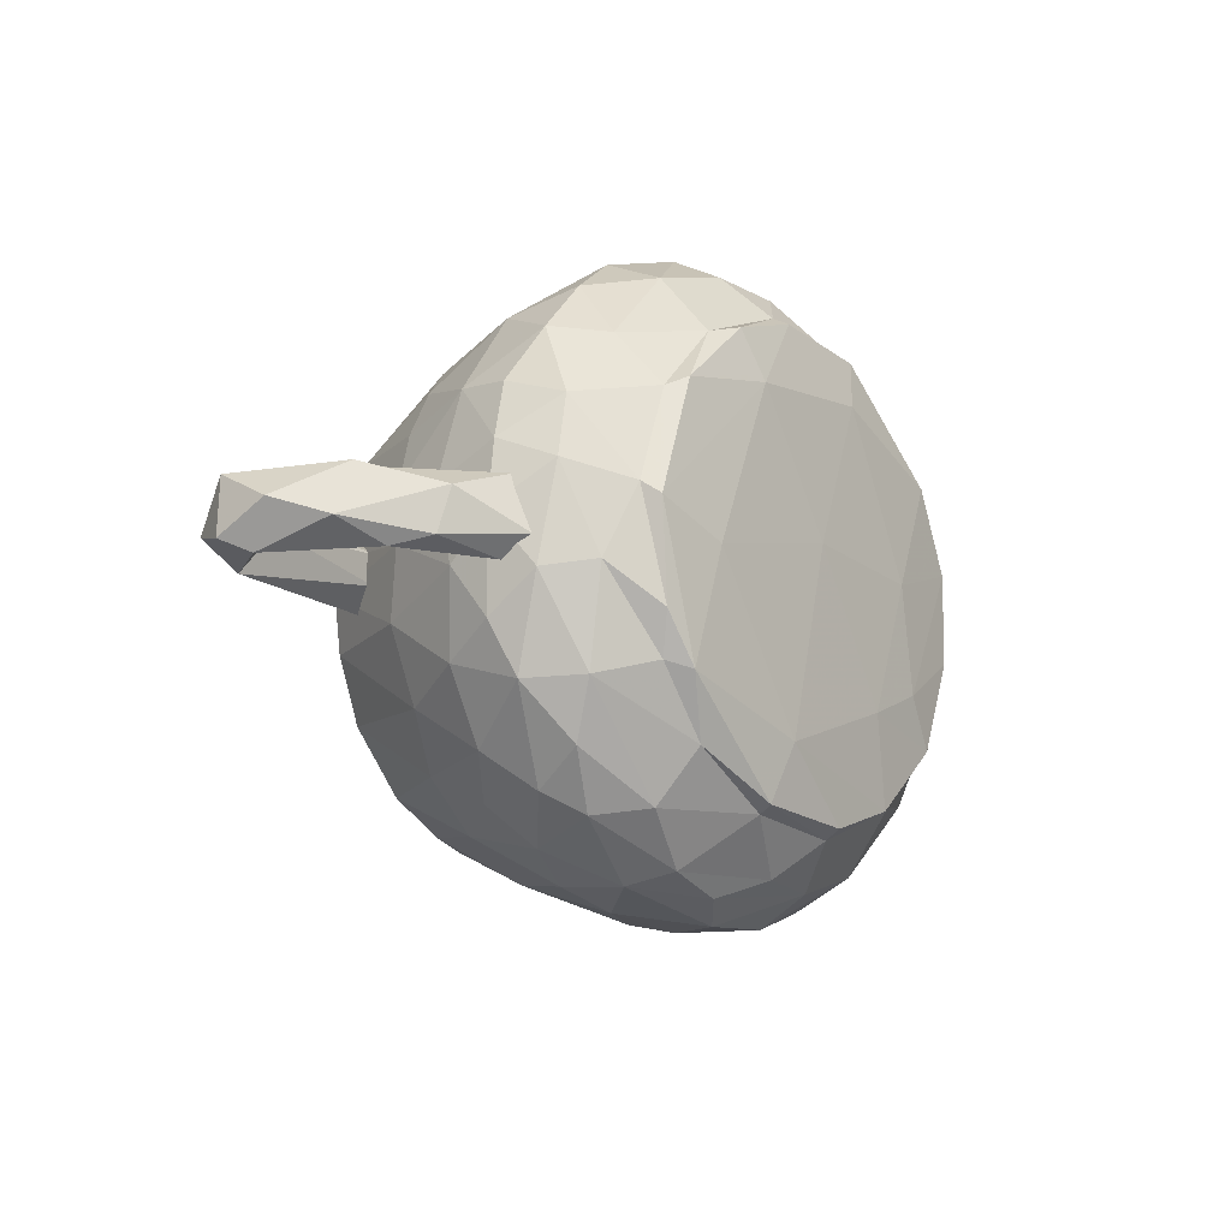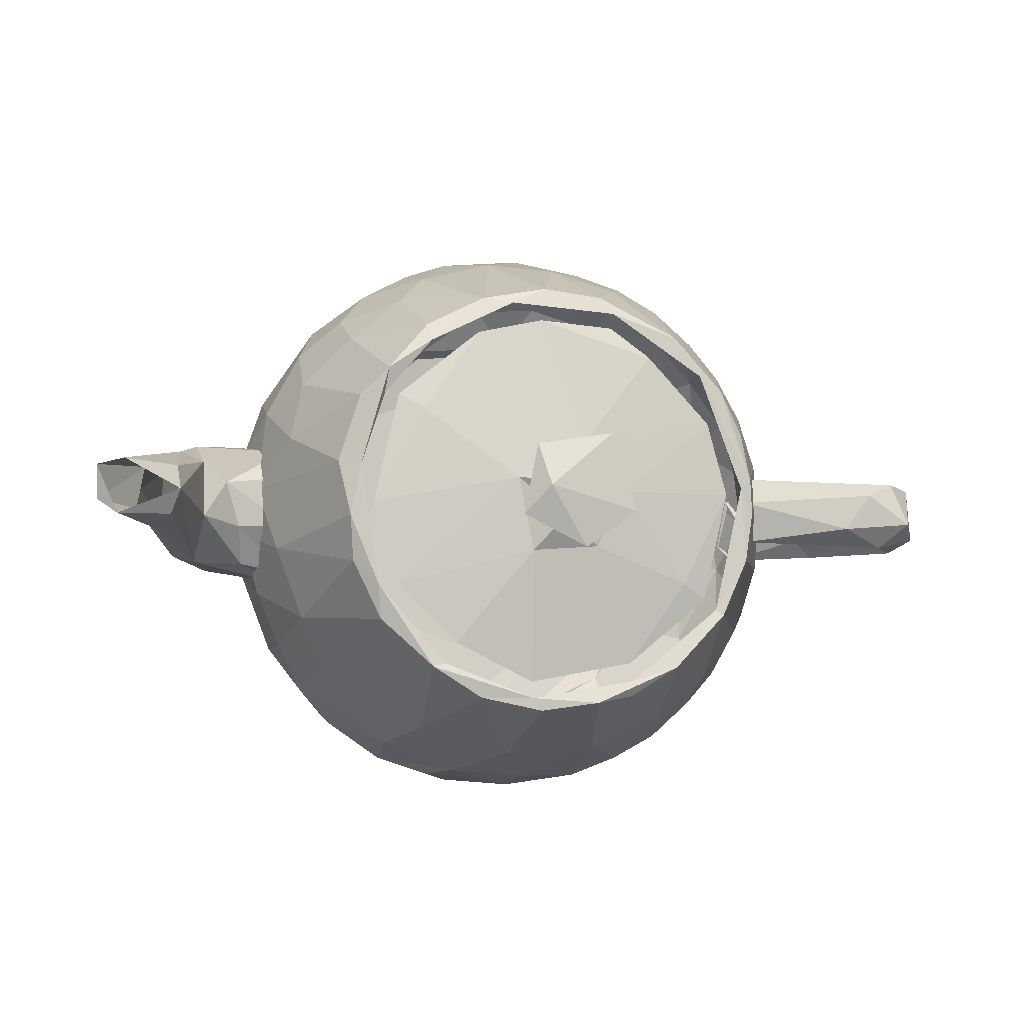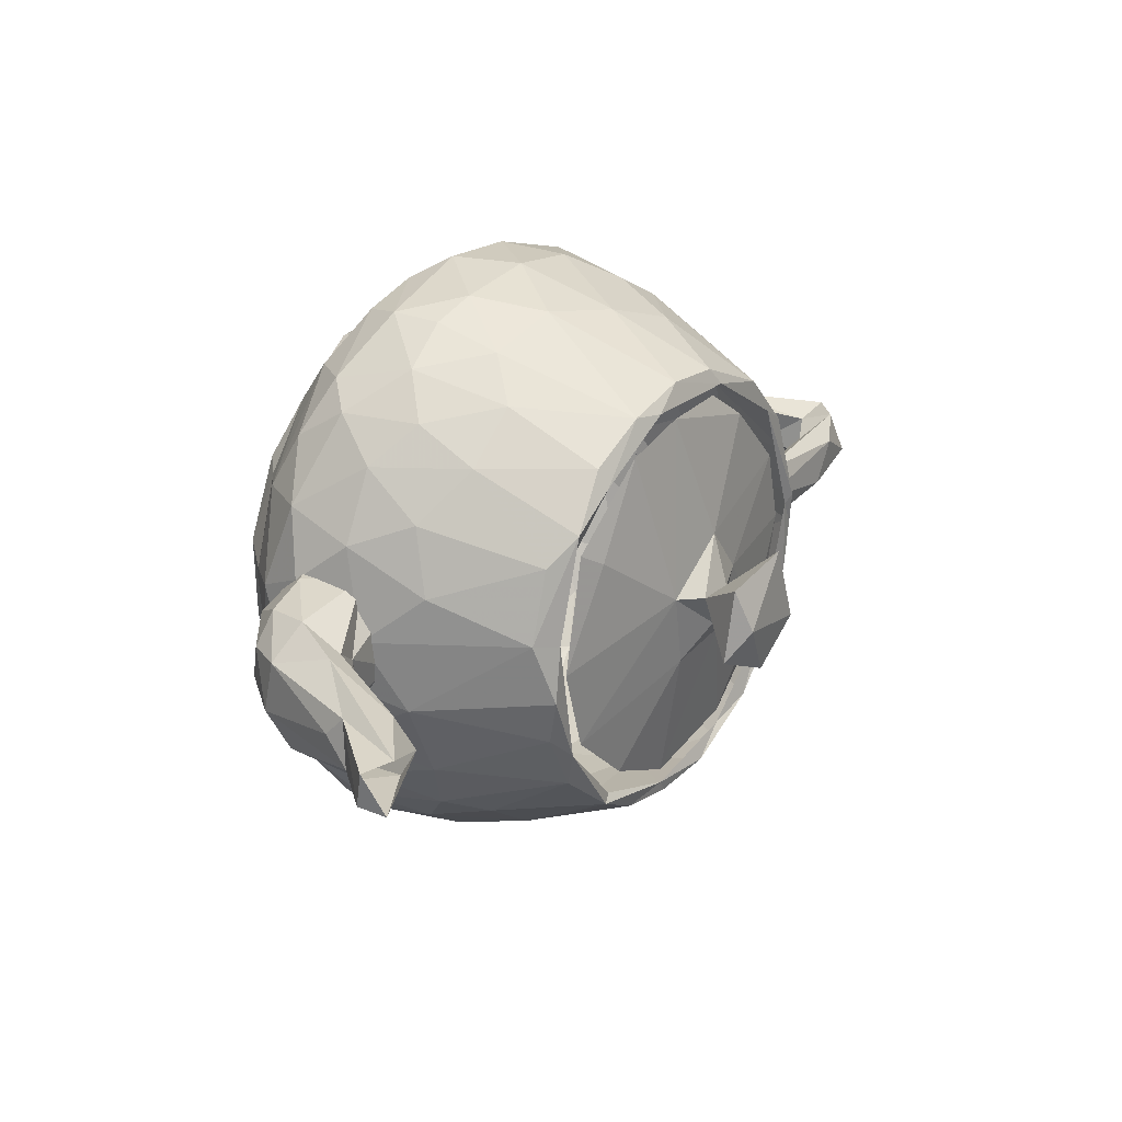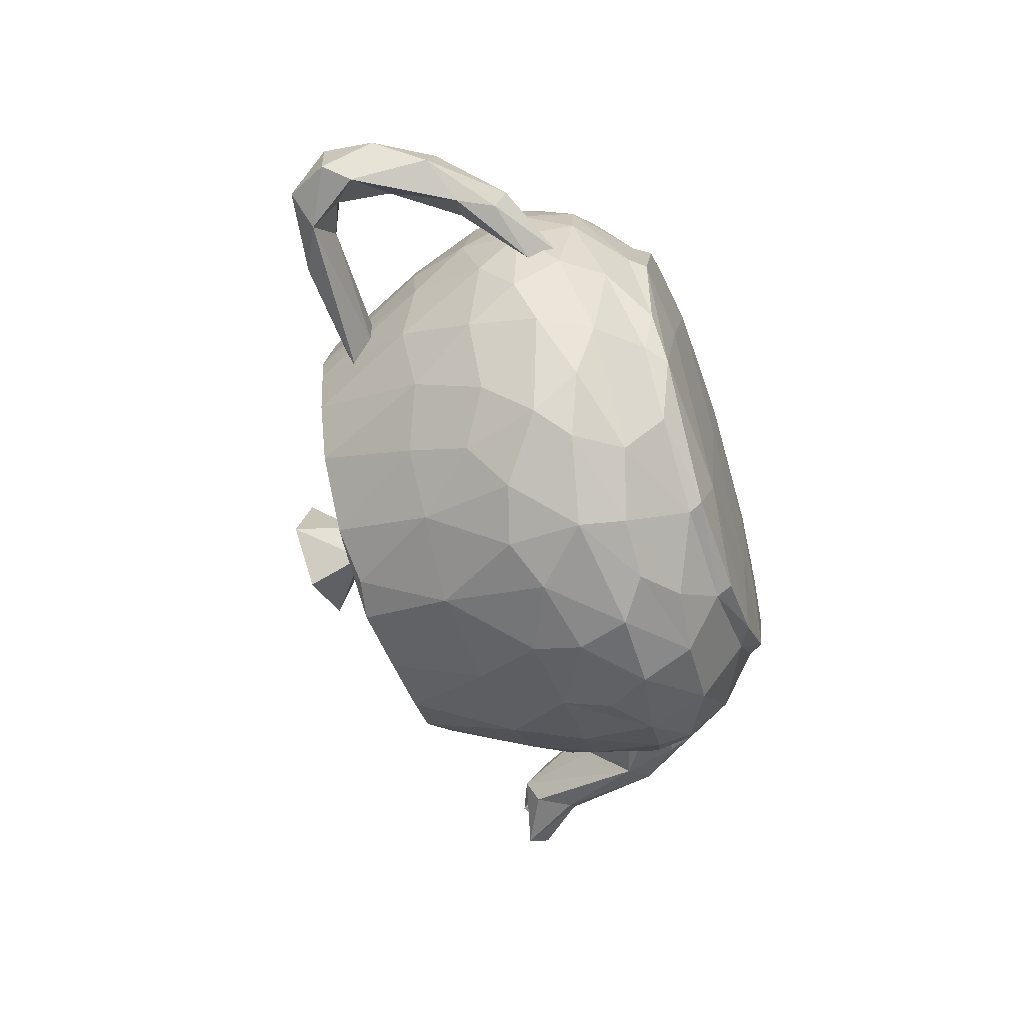
<metadata>
{"format":"obj","ext":"obj","renderer":"f3d","projection":"perspective","resolution":1024,"background":"white","views":[{"elev":-14.4,"azim":-52.1,"up":"+Z"},{"elev":-6.9,"azim":165.2,"up":"+Z"},{"elev":26.2,"azim":124.9,"up":"+Z"},{"elev":-57.1,"azim":-71.1,"up":"+Z"}]}
</metadata>
<code>
v 0.6852 1.242 0.09794
v 0.7553 1.188 0.1088
v 0.6019 1.223 0.3478
v 0.5914 1.246 0.4333
v 0.4432 1.249 0.5338
v 0.2537 1.226 0.6972
v 0.1528 1.25 0.6817
v -0.2159 1.245 0.6623
v -0.4514 1.23 0.5897
v -0.5428 1.236 0.4539
v -0.6936 1.235 0.05461
v -0.6203 1.24 -0.4
v -0.5983 1.221 -0.3809
v -0.2865 1.228 -0.6351
v -0.4422 1.243 -0.587
v -0.2846 1.221 -0.6868
v 0.07179 1.229 -0.698
v -0.1561 1.247 -0.7126
v 0.04364 1.225 -0.7406
v 0.3859 1.224 -0.5811
v 0.6095 1.219 -0.4333
v 0.6243 1.247 -0.3153
v 0.7227 1.253 -0.08392
v 0.7069 1.218 -0.2351
v 0.9959 0.535 -0.07768
v 0.965 0.6869 0.06471
v 0.924 0.6125 0.3565
v 0.9835 0.4507 0.2209
v 0.8734 0.8736 0.2285
v 0.681 1.186 0.3428
v 0.8213 0.8031 0.4374
v 0.8044 0.6083 0.5774
v 0.6684 0.7047 0.6945
v 0.7333 0.4544 0.6962
v 0.6649 0.9071 0.5951
v 0.5638 0.5989 0.8174
v 0.4508 1.218 0.596
v 0.4896 0.9114 0.7414
v 0.3797 0.7908 0.856
v 0.3936 0.5727 0.9137
v 0.2481 0.5868 0.9623
v -0.08306 0.9096 0.8846
v 0.1321 0.8101 0.9198
v -0.02974 0.5883 0.992
v 0.03109 1.225 0.7428
v -0.2766 0.5864 0.9543
v -0.3029 0.9742 0.8059
v -0.1736 1.225 0.721
v -0.3915 0.7401 0.8695
v -0.5248 0.7822 0.7818
v -0.61 0.9366 0.631
v -0.7079 0.6053 0.6987
v -0.6235 1.233 0.4009
v -0.7395 0.8741 0.5189
v -0.8912 0.6118 0.4349
v -0.7042 1.214 0.248
v -0.9175 0.4352 0.4141
v -0.83 0.8624 0.367
v -0.9715 0.6303 0.1395
v -0.896 0.8408 0.1927
v -0.7248 1.246 0.08226
v -1.005 0.4137 0.02644
v -0.9229 0.818 0.0145
v -0.736 1.232 -0.03367
v -0.8843 0.869 -0.1981
v -0.9913 0.5555 -0.1059
v -0.71 1.233 -0.2037
v -0.924 0.6125 -0.3565
v -0.8087 0.8422 -0.4313
v -0.8044 0.6083 -0.5774
v -0.6684 0.7047 -0.6945
v -0.7333 0.4544 -0.6962
v -0.6649 0.9071 -0.5951
v -0.5638 0.5989 -0.8174
v -0.4896 0.9114 -0.7414
v -0.2253 0.936 -0.8493
v -0.3982 0.6512 -0.8979
v -0.2481 0.5868 -0.9623
v -0.005637 0.5394 -0.9982
v 0.08407 0.9135 -0.883
v -0.02441 0.6928 -0.9652
v 0.2348 0.6751 -0.9438
v 0.2879 0.527 -0.9582
v 0.4032 0.9071 -0.7963
v 0.2582 1.226 -0.6972
v 0.4838 0.6783 -0.8431
v 0.647 0.4541 -0.7756
v 0.6426 0.6851 -0.727
v 0.4311 1.245 -0.5937
v 0.6073 0.9114 -0.6481
v 0.7243 0.7956 -0.5939
v 0.7736 0.4909 -0.6449
v 0.8211 0.8456 -0.4075
v 0.8655 0.5892 -0.4886
v 0.945 0.5853 -0.3037
v 0.9791 0.4086 -0.2252
v 0.9105 0.8227 -0.1608
v 0.9958 0.3778 -0.0041
v 0.9488 0.2878 0.144
v 0.8359 0.1586 0.1193
v 0.9086 0.3838 0.4272
v 0.6616 0.08837 0.3725
v 0.8109 0.2184 0.4202
v 0.7642 0.299 0.5939
v 0.5309 0.2147 0.7396
v 0.6418 0.358 0.7608
v 0.356 0.273 0.8848
v 0.4124 0.4132 0.9204
v 0.2201 0.08827 0.7284
v 0.1712 0.283 0.9398
v 0.0541 0.3738 0.9979
v 0.02014 0.19 0.8775
v -0.1957 0.2207 0.8914
v -0.2023 0.3836 0.9806
v -0.1122 0.09151 0.7581
v -0.4631 0.4345 0.8993
v -0.4609 0.2416 0.8114
v -0.6562 0.3832 0.7607
v -0.7132 0.2138 0.5646
v -0.8106 0.3787 0.5926
v -0.8722 0.2521 0.3557
v -0.979 0.415 0.2309
v -0.7569 0.0915 0.1026
v -0.9173 0.2436 0.1597
v -0.9488 0.2878 -0.144
v -0.971 0.4404 -0.2647
v -0.8359 0.1586 -0.1193
v -0.9086 0.3838 -0.4272
v -0.6616 0.08837 -0.3725
v -0.7009 0.0445 -0.2437
v -0.8109 0.2184 -0.4202
v -0.7642 0.299 -0.5939
v -0.5309 0.2147 -0.7396
v -0.6418 0.358 -0.7608
v -0.356 0.273 -0.8848
v -0.4124 0.4132 -0.9204
v -0.2201 0.08827 -0.7284
v -0.1712 0.283 -0.9398
v -0.0541 0.3738 -0.9979
v -0.02014 0.19 -0.8775
v 0.1957 0.2207 -0.8914
v 0.2023 0.3836 -0.9806
v 0.1122 0.09151 -0.7581
v 0.4631 0.4345 -0.8993
v 0.4609 0.2416 -0.8114
v 0.6737 0.3473 -0.7305
v 0.7132 0.2138 -0.5646
v 0.8715 0.3844 -0.4947
v 0.8722 0.2521 -0.3557
v 0.7569 0.0915 -0.1026
v 0.9173 0.2436 -0.1597
v 0.7275 0.03993 0.1462
v 0.5992 0.02904 0.3954
v 0.4973 0.08594 0.5772
v 0.1861 0.01311 0.5493
v 0.2307 0.04408 0.7061
v -0.007032 0.001989 0.08095
v -0.1052 0.04046 0.7299
v -0.2743 0.009894 0.497
v -0.443 0.08721 0.6194
v -0.3519 0.03909 0.6462
v -0.5985 0.03844 0.4304
v -0.6485 0.0901 0.4013
v -0.731 0.03614 0.06234
v -0.4941 0.01144 -0.02843
v -0.5992 0.02904 -0.3954
v -0.4973 0.08594 -0.5772
v -0.1599 0.008789 -0.5239
v -0.2307 0.04408 -0.7061
v 0.1052 0.04046 -0.7299
v 0.2772 0.009722 -0.3676
v 0.443 0.08721 -0.6194
v 0.3519 0.03909 -0.6462
v 0.5985 0.03844 -0.4304
v 0.6485 0.0901 -0.4013
v 0.7257 0.0427 -0.1352
v 0.4328 0.00917 0.0506
v 0.4893 0.01552 -0.2796
v -0.8052 1.013 0.04411
v -0.7621 1.098 0.1075
v -1.366 1.041 0.1151
v -1.474 0.9433 0.1052
v -1.251 1.105 0.06382
v -0.7516 1.127 0.01818
v -0.7655 1.087 -0.1205
v -1.419 1.071 -0.03618
v -1.152 1.115 -0.06426
v -1.496 0.9286 -0.07892
v -1.319 1.026 -0.1215
v -0.8022 1.016 -0.04873
v -1.347 0.9347 -0.0502
v -1.213 0.9963 0.02011
v -1.363 0.9241 0.07046
v -1.252 0.5831 0.1114
v -1.333 0.5948 0.1131
v -0.9629 0.3588 0.122
v -1.155 0.4054 0.05445
v -0.9489 0.3005 -0.05389
v -1.487 0.7606 0.009457
v -1.395 0.6023 -0.04877
v -1.181 0.4352 -0.08425
v -1.439 0.8457 -0.1209
v -1.251 0.5425 -0.1134
v -0.9787 0.3864 -0.1169
v -1.323 0.7553 -0.0534
v -1.008 0.4572 -0.01606
v -1.17 0.5583 -0.0506
v 1.286 1.156 -0.000762
v 1.083 0.753 0.07952
v 1.171 0.7849 0.1459
v 0.8573 0.6927 0.1131
v 1.29 1.079 0.08768
v 0.86 0.6117 0.2177
v 1.181 0.6483 0.2198
v 1.254 0.8135 0.1757
v 1.48 1.232 0.08627
v 0.8508 0.4161 0.2373
v 1.145 0.5 0.2018
v 1.008 0.4893 0.2456
v 1.391 0.9728 0.09304
v 1.297 0.6209 0.1215
v 0.8503 0.3068 0.08709
v 1.222 0.4917 0.1059
v 1.062 0.3749 0.1246
v 1.399 0.912 0.02499
v 0.9901 0.3292 0.01257
v 1.157 0.4142 -0.04998
v 1.297 0.5829 -0.05349
v 0.8682 0.3128 -0.11
v 1.154 0.4467 -0.1483
v 1.261 0.6465 -0.1816
v 1.42 1.001 -0.05511
v 0.8628 0.3756 -0.2042
v 1.563 1.16 -0.04678
v 1.351 0.9973 -0.1222
v 1.129 0.5141 -0.2195
v 0.8581 0.4874 -0.254
v 1.191 0.7057 -0.2053
v 1.015 0.652 -0.2035
v 0.8499 0.6004 -0.2305
v 1.314 1.117 -0.08364
v 1.034 0.7327 -0.0759
v 1.172 0.8551 -0.05413
v 0.8544 0.7108 -0.062
v 1.568 1.18 0.06816
v 1.499 1.214 -0.09694
v 0.1874 1.527 -0.09638
v 0.06826 1.38 0.04476
v 0.1397 1.53 0.1427
v -0.1158 1.539 0.1847
v -0.1965 1.549 -0.07673
v -0.06959 1.376 0.03289
v -0.02525 1.542 -0.2024
v -0.003448 1.369 -0.07879
v 0.106 1.581 -0.001897
v 0.4697 1.254 0.2929
v 0.5525 1.225 0.3451
v 0.1505 1.32 0.05552
v 0.2725 1.235 0.5737
v 0.0475 1.238 0.6264
v -0.09499 1.309 0.1934
v -0.2154 1.215 0.6152
v -0.3484 1.241 0.5116
v -0.5688 1.235 0.2821
v -0.6389 1.231 0.0301
v -0.2312 1.304 0.02075
v -0.4697 1.254 -0.2929
v -0.1351 1.306 -0.1744
v -0.5525 1.225 -0.3451
v -0.2725 1.235 -0.5737
v 0.09499 1.309 -0.1934
v 0.08126 1.232 -0.6412
v 0.3484 1.241 -0.5116
v 0.5579 1.231 -0.3118
v 0.6389 1.231 -0.0301
f 2 23 1
f 1 4 2
f 1 3 4
f 30 2 4
f 4 3 5
f 4 5 37
f 6 37 5
f 5 7 6
f 45 6 7
f 8 45 7
f 45 8 48
f 9 48 8
f 8 10 9
f 48 9 47
f 53 9 10
f 61 53 10
f 53 61 56
f 11 61 10
f 56 61 60
f 64 61 11
f 11 67 64
f 11 13 67
f 12 67 13
f 12 13 15
f 13 14 15
f 15 18 16
f 18 15 14
f 14 17 18
f 18 17 19
f 19 17 85
f 89 85 17
f 17 20 89
f 20 22 89
f 89 22 21
f 24 21 22
f 22 23 24
f 1 23 22
f 97 2 26
f 25 26 28
f 29 26 2
f 26 29 27
f 26 27 28
f 2 30 29
f 31 27 29
f 28 27 101
f 29 30 31
f 32 27 31
f 30 4 35
f 30 35 31
f 32 101 27
f 34 101 32
f 35 32 31
f 35 33 32
f 4 37 35
f 32 33 34
f 35 38 33
f 36 34 33
f 38 35 37
f 33 38 36
f 39 36 38
f 40 36 39
f 37 6 38
f 36 40 108
f 38 6 39
f 41 40 39
f 43 39 6
f 39 43 41
f 40 41 108
f 6 45 43
f 41 43 44
f 41 44 111
f 42 43 45
f 43 42 44
f 45 48 42
f 44 46 114
f 46 44 42
f 42 47 46
f 47 42 48
f 49 46 47
f 116 114 46
f 116 46 49
f 50 49 47
f 47 9 50
f 49 50 116
f 52 116 50
f 116 52 118
f 51 50 9
f 50 51 52
f 53 51 9
f 51 54 52
f 120 118 52
f 54 51 53
f 52 54 55
f 52 55 120
f 58 54 53
f 54 58 55
f 55 57 120
f 56 58 53
f 122 57 55
f 60 58 56
f 60 55 58
f 55 59 122
f 55 60 59
f 60 63 59
f 62 122 59
f 63 60 61
f 61 64 63
f 66 59 63
f 59 66 62
f 65 63 64
f 65 66 63
f 64 67 65
f 68 66 65
f 126 66 68
f 69 68 65
f 126 68 128
f 67 12 69
f 69 65 67
f 70 68 69
f 69 12 73
f 70 128 68
f 72 128 70
f 73 70 69
f 73 71 70
f 12 15 73
f 70 71 72
f 73 75 71
f 74 72 71
f 75 73 15
f 71 75 74
f 77 74 75
f 15 16 75
f 74 77 136
f 75 16 76
f 75 76 77
f 77 76 78
f 77 78 136
f 18 76 16
f 81 78 76
f 78 81 79
f 78 79 139
f 18 19 76
f 80 76 19
f 76 80 81
f 81 82 79
f 81 80 82
f 83 79 82
f 79 83 142
f 19 85 80
f 84 80 85
f 80 84 82
f 144 142 83
f 82 84 86
f 82 86 144
f 144 83 82
f 85 89 84
f 87 144 86
f 88 86 84
f 90 84 89
f 84 90 88
f 88 87 86
f 88 90 91
f 89 21 90
f 92 87 88
f 90 21 91
f 88 91 92
f 94 92 91
f 91 21 93
f 92 94 148
f 93 94 91
f 21 24 93
f 94 93 95
f 94 95 96
f 96 148 94
f 93 24 97
f 93 97 95
f 24 23 97
f 96 95 25
f 95 97 25
f 26 25 97
f 2 97 23
f 28 98 25
f 98 28 99
f 152 150 100
f 103 100 99
f 101 99 28
f 103 99 101
f 102 100 103
f 100 102 152
f 104 103 101
f 101 34 104
f 154 102 103
f 104 34 106
f 105 103 104
f 103 105 154
f 104 106 105
f 34 36 106
f 108 106 36
f 106 108 107
f 107 105 106
f 105 109 154
f 105 107 109
f 107 108 110
f 108 41 111
f 111 110 108
f 112 107 110
f 107 112 109
f 115 109 112
f 110 111 113
f 113 112 110
f 114 111 44
f 111 114 113
f 112 113 115
f 114 116 117
f 114 117 113
f 117 115 113
f 115 117 160
f 160 161 115
f 118 117 116
f 117 119 160
f 117 118 119
f 120 119 118
f 163 160 119
f 119 120 121
f 163 119 121
f 121 120 57
f 121 123 163
f 122 121 57
f 121 122 124
f 121 124 123
f 122 62 124
f 125 124 62
f 124 125 127
f 124 127 123
f 126 62 66
f 62 126 125
f 130 123 127
f 131 127 125
f 128 125 126
f 131 125 128
f 129 127 131
f 127 129 130
f 132 131 128
f 128 72 132
f 167 129 131
f 132 72 134
f 133 131 132
f 131 133 167
f 132 134 133
f 72 74 134
f 136 134 74
f 134 136 135
f 135 133 134
f 133 137 167
f 133 135 137
f 135 136 138
f 136 78 139
f 139 138 136
f 140 135 138
f 135 140 137
f 143 137 140
f 138 139 141
f 141 140 138
f 142 139 79
f 139 142 141
f 140 141 143
f 142 144 145
f 142 145 141
f 145 143 141
f 143 145 172
f 172 173 143
f 146 145 144
f 87 146 144
f 145 147 172
f 145 146 147
f 87 92 146
f 175 172 147
f 146 92 148
f 146 148 147
f 147 148 149
f 175 147 149
f 148 96 149
f 149 150 175
f 149 96 151
f 149 151 150
f 96 98 151
f 96 25 98
f 99 151 98
f 151 99 100
f 151 100 150
f 153 177 152
f 152 102 153
f 102 154 153
f 155 177 153
f 177 155 157
f 156 153 154
f 155 153 156
f 154 109 156
f 157 155 159
f 109 115 156
f 158 156 115
f 158 155 156
f 155 158 159
f 158 115 161
f 158 161 159
f 162 161 160
f 161 162 159
f 160 163 162
f 164 162 163
f 163 123 164
f 164 159 162
f 165 159 164
f 159 165 157
f 166 165 164
f 123 130 164
f 165 168 157
f 164 130 166
f 168 165 166
f 130 129 166
f 129 167 166
f 169 166 167
f 168 166 169
f 167 137 169
f 137 143 169
f 170 169 143
f 170 168 169
f 168 171 157
f 170 143 173
f 170 173 168
f 171 168 173
f 174 173 172
f 173 174 171
f 171 174 178
f 172 175 174
f 177 171 178
f 171 177 157
f 176 174 175
f 175 150 176
f 178 174 176
f 152 178 176
f 152 176 150
f 177 178 152
f 181 192 179
f 193 191 192
f 192 181 193
f 179 180 181
f 182 193 181
f 181 180 183
f 180 184 183
f 181 186 182
f 183 186 181
f 183 184 187
f 182 186 188
f 186 183 187
f 185 187 184
f 189 186 187
f 186 189 188
f 185 189 187
f 202 188 189
f 189 191 202
f 185 190 189
f 192 189 190
f 191 189 192
f 179 192 190
f 194 205 193
f 205 194 207
f 207 194 196
f 196 206 207
f 193 195 194
f 182 195 193
f 197 196 194
f 194 195 197
f 199 195 182
f 200 195 199
f 198 196 197
f 200 197 195
f 188 199 182
f 197 200 201
f 197 201 198
f 202 199 188
f 199 202 200
f 200 203 201
f 204 198 201
f 200 202 203
f 201 203 204
f 203 207 204
f 202 191 205
f 202 205 203
f 203 205 207
f 206 204 207
f 193 205 191
f 209 242 244
f 244 211 209
f 210 243 209
f 243 210 208
f 212 208 210
f 213 209 211
f 208 212 216
f 209 213 210
f 215 212 210
f 213 214 210
f 214 215 210
f 212 215 216
f 219 214 213
f 213 217 219
f 215 220 216
f 221 215 214
f 215 221 220
f 216 220 245
f 218 214 219
f 221 214 218
f 224 219 217
f 219 224 218
f 223 221 218
f 223 218 224
f 222 224 217
f 225 220 221
f 223 228 221
f 226 224 222
f 227 223 224
f 223 227 228
f 221 228 225
f 232 220 225
f 234 245 220
f 224 226 227
f 222 229 226
f 220 232 234
f 226 229 227
f 225 228 232
f 230 227 229
f 230 228 227
f 231 228 230
f 229 233 230
f 228 231 232
f 236 230 233
f 230 236 231
f 235 232 231
f 232 235 246
f 246 234 232
f 233 237 236
f 236 238 231
f 236 237 238
f 238 235 231
f 235 241 246
f 239 237 240
f 237 239 238
f 235 238 241
f 243 238 239
f 242 240 244
f 240 242 239
f 242 243 239
f 208 241 238
f 238 243 208
f 208 246 241
f 209 243 242
f 245 234 246
f 249 247 255
f 247 249 248
f 250 249 255
f 250 248 249
f 248 250 252
f 255 251 250
f 250 251 252
f 251 254 252
f 253 251 255
f 254 251 253
f 253 255 247
f 253 247 254
f 254 248 258
f 254 247 248
f 258 256 275
f 257 275 256
f 259 256 258
f 256 259 257
f 261 258 248
f 258 261 260
f 260 259 258
f 248 252 261
f 260 261 263
f 260 263 262
f 266 261 252
f 264 263 261
f 261 266 264
f 254 266 252
f 265 264 266
f 266 267 265
f 266 268 267
f 269 265 267
f 254 268 266
f 270 267 268
f 267 270 269
f 271 268 254
f 268 271 272
f 272 270 268
f 272 271 273
f 258 271 254
f 274 273 271
f 258 274 271
f 275 274 258

</code>
